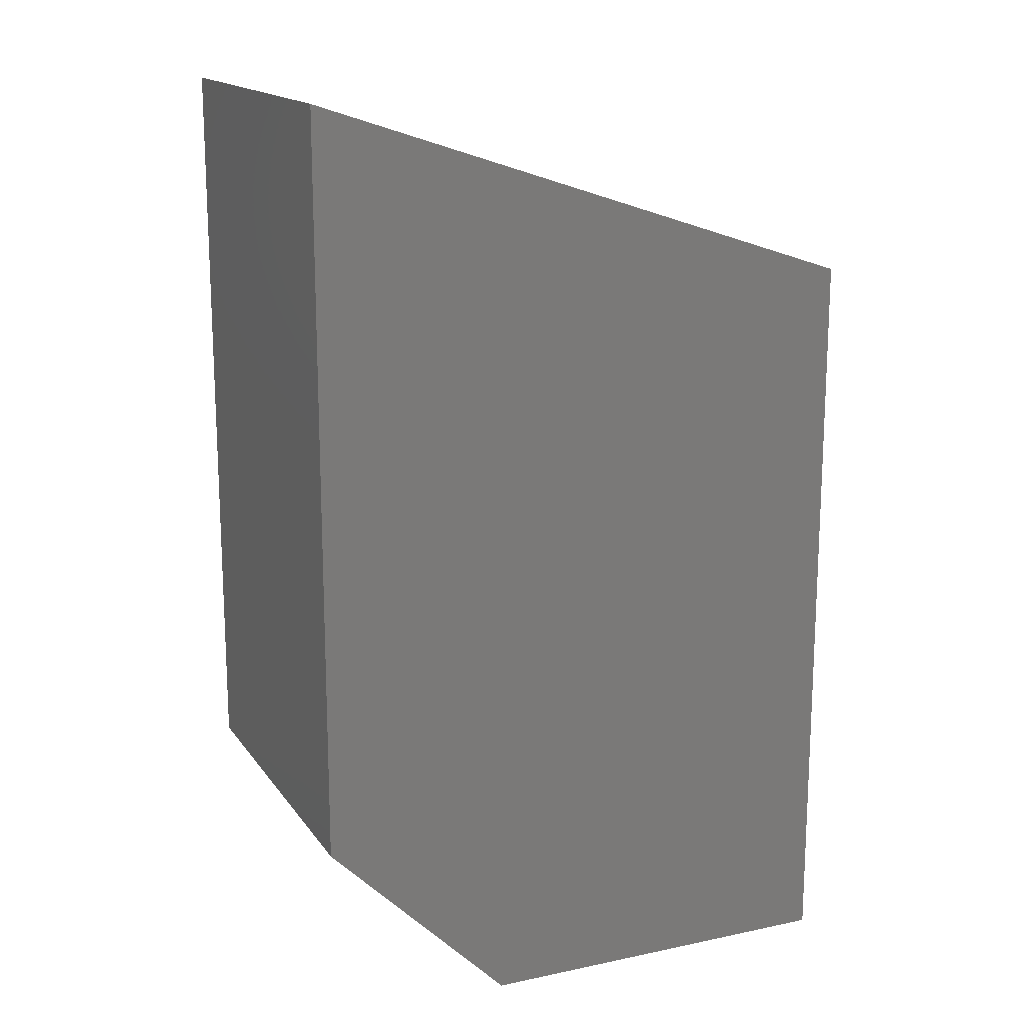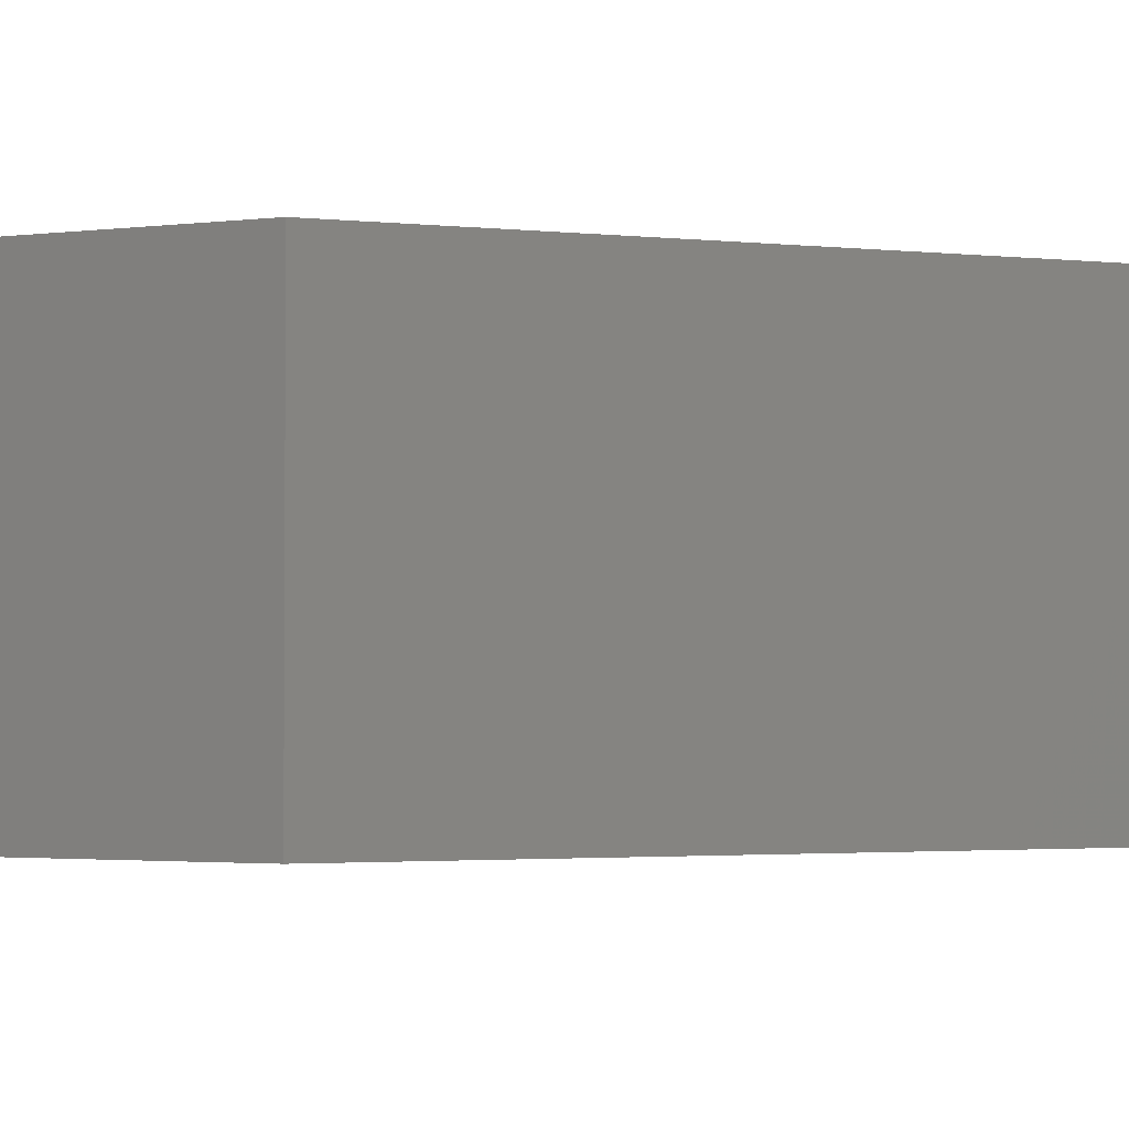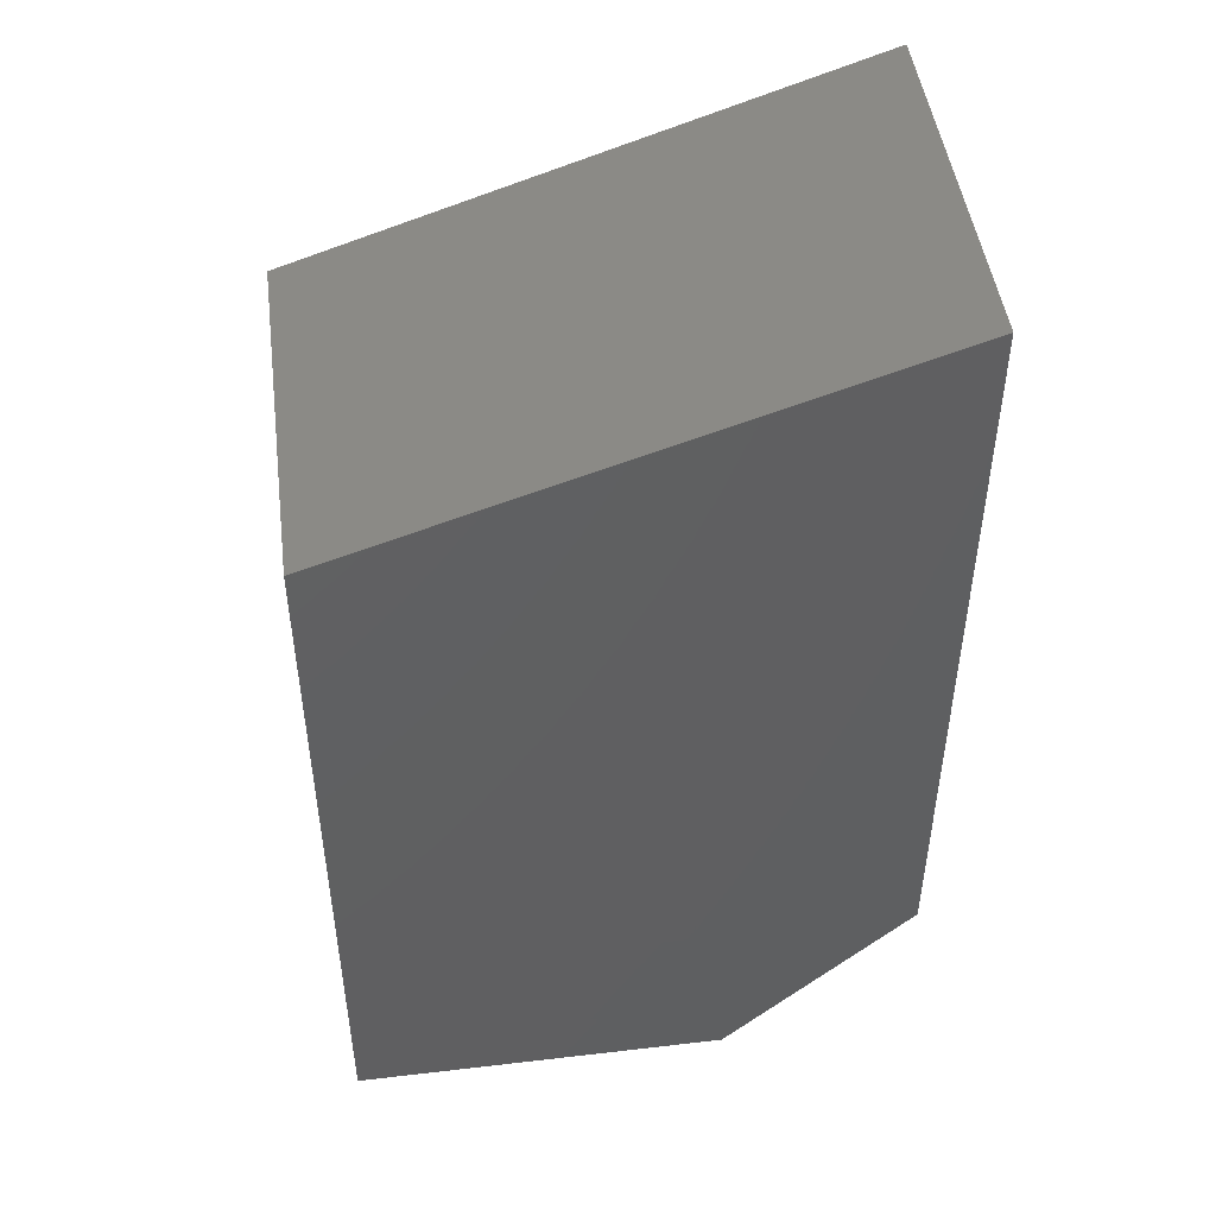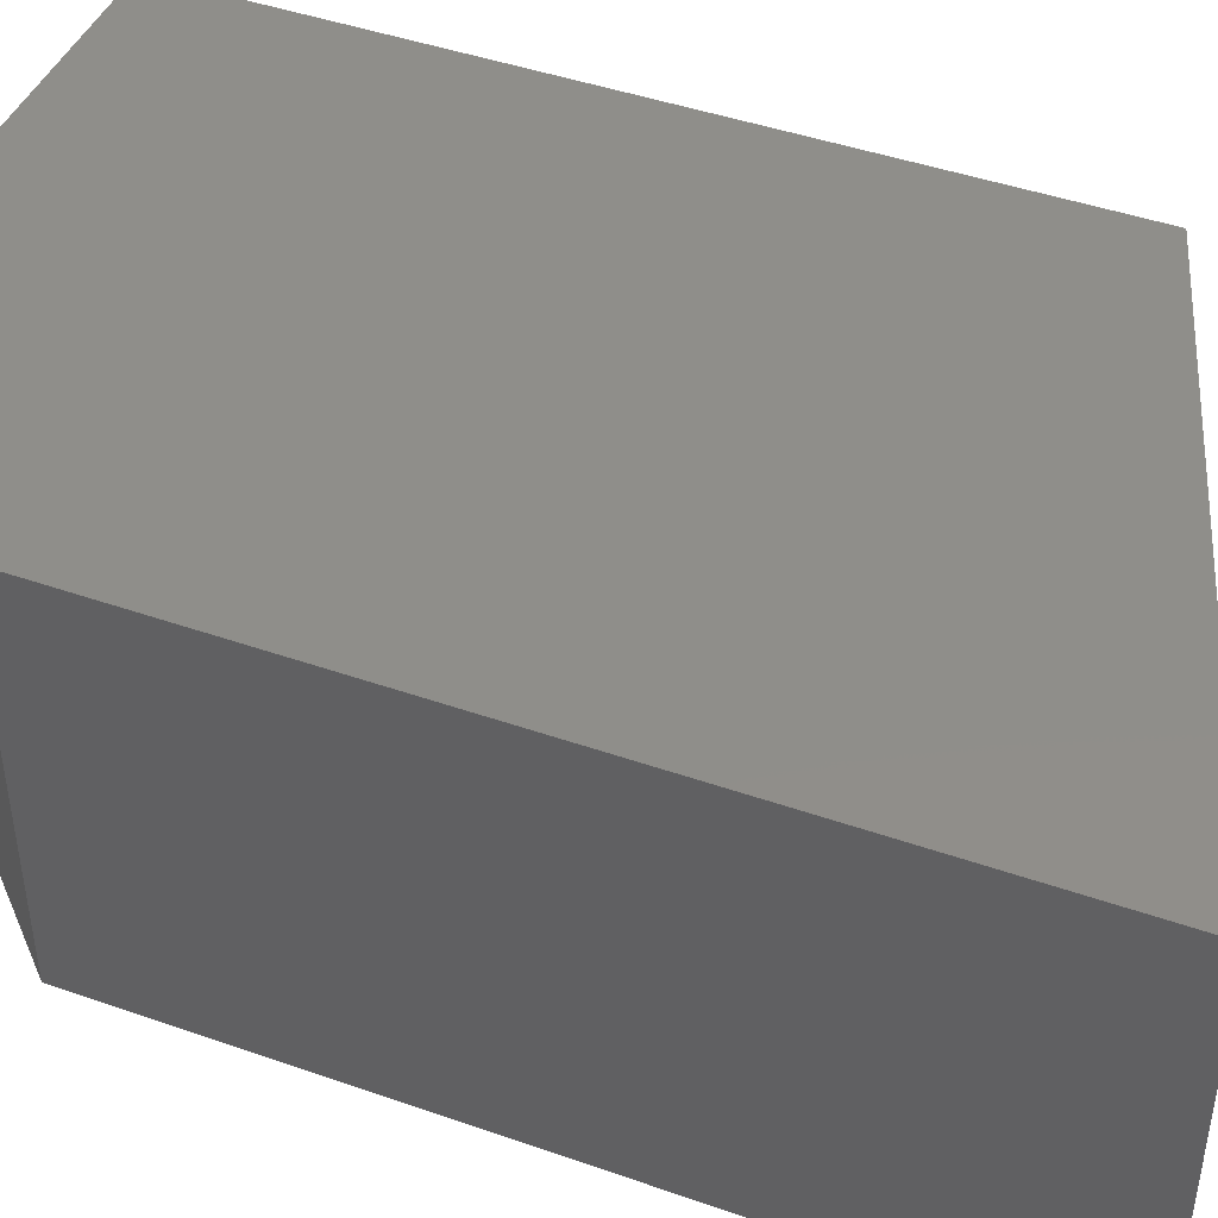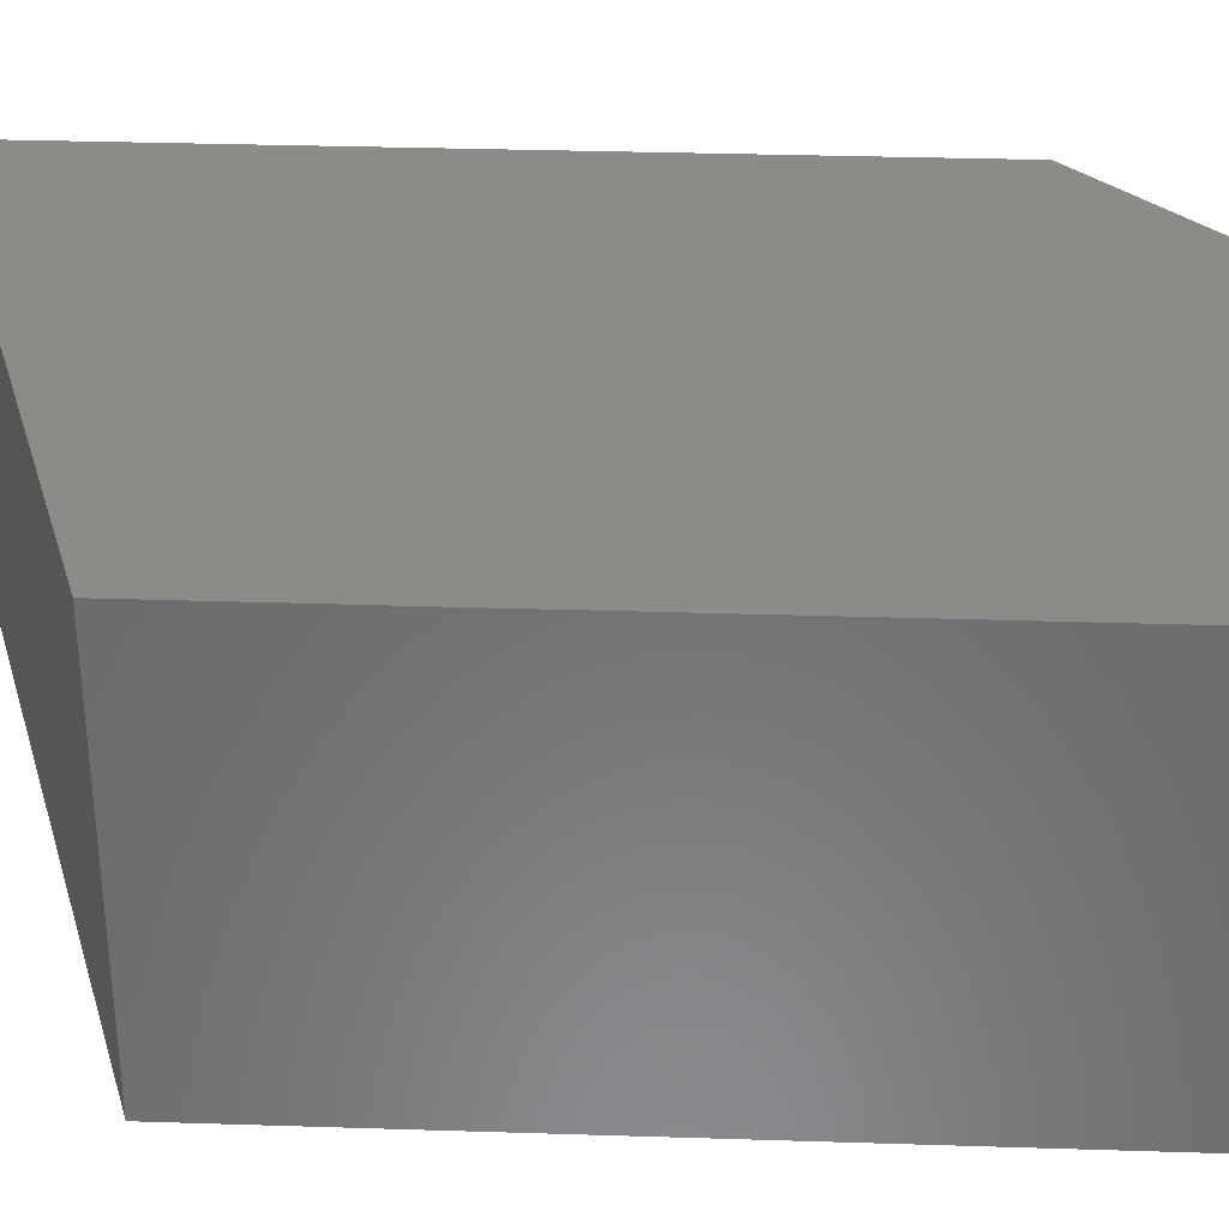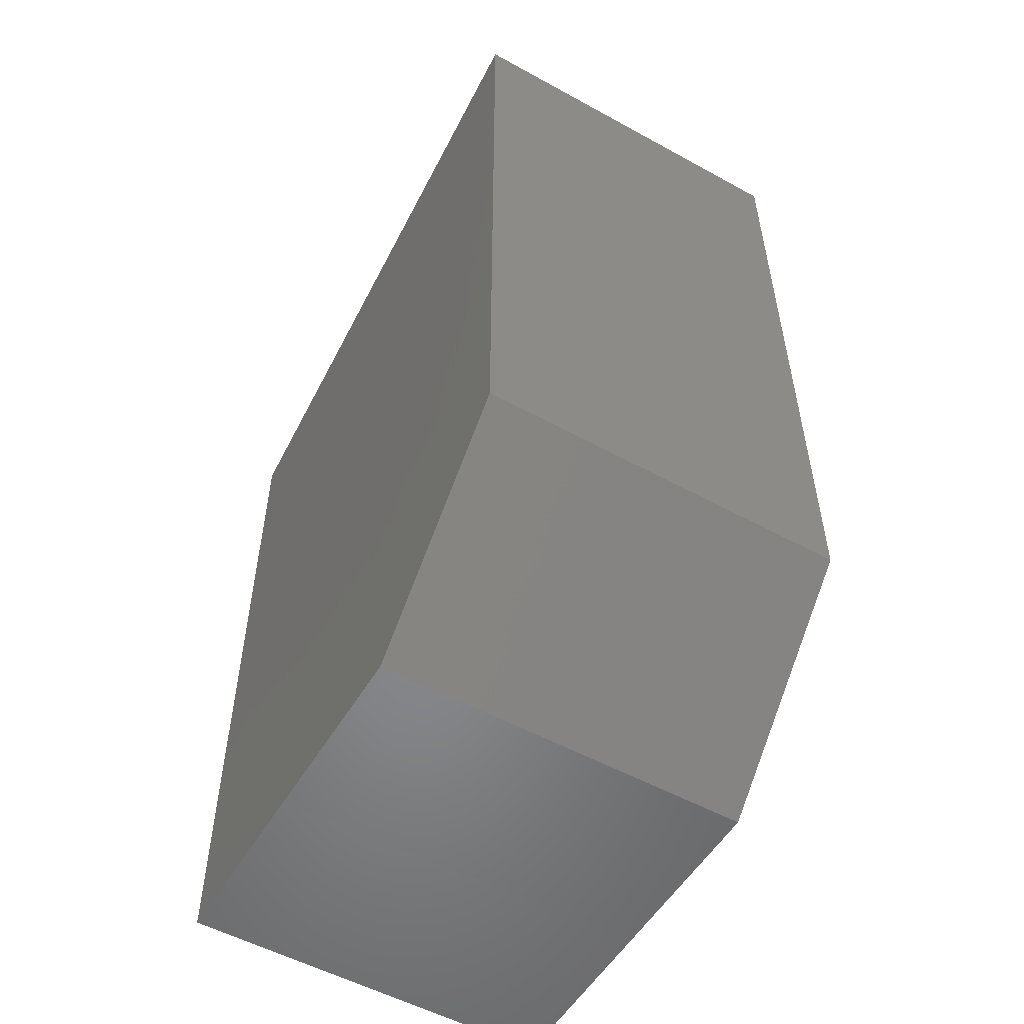
<metadata>
{"format":"stl","ext":"stl","renderer":"f3d","projection":"perspective","resolution":1024,"background":"white","views":[{"elev":16.1,"azim":-23.5,"up":"+Z"},{"elev":-2.3,"azim":-111.0,"up":"+Y"},{"elev":47.6,"azim":172.5,"up":"+Z"},{"elev":44.3,"azim":-67.7,"up":"+Y"},{"elev":33.3,"azim":92.5,"up":"+Y"},{"elev":-53.9,"azim":-120.3,"up":"+Z"}]}
</metadata>
<code>
# stl→obj: 4 verts, 24 faces
v 23.52 -5.454 27.08
v 23.52 -5.452 27.08
v 23.52 -5.454 27.07
v 23.52 -5.452 27.07
f 1 2 3
f 2 3 4
f 3 4 3
f 4 3 4
f 3 4 3
f 4 3 4
f 3 4 3
f 4 3 4
f 3 4 3
f 4 3 4
f 3 4 2
f 1 1 3
f 1 3 3
f 3 3 3
f 3 3 3
f 3 3 3
f 4 4 4
f 4 4 4
f 4 4 4
f 4 4 2
f 1 2 1
f 2 1 2
f 4 2 2
f 2 3 1

</code>
